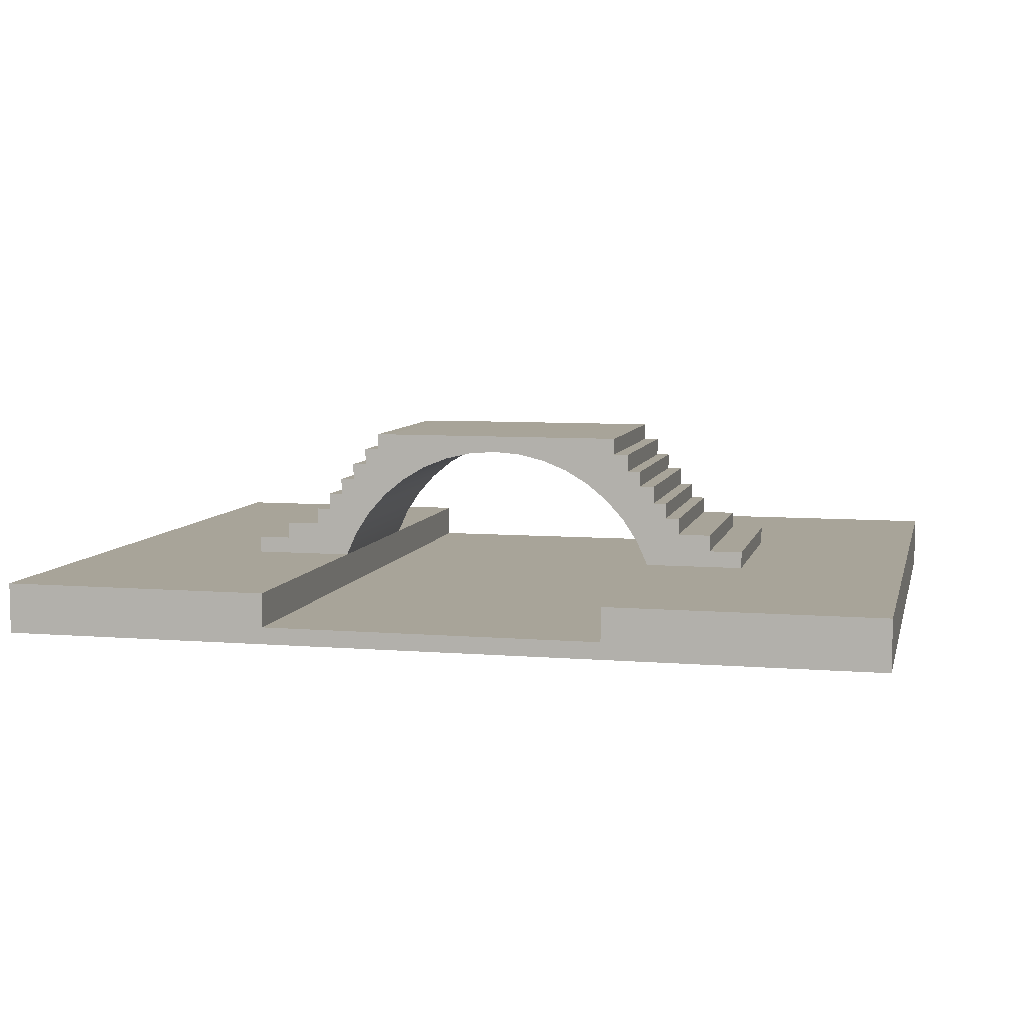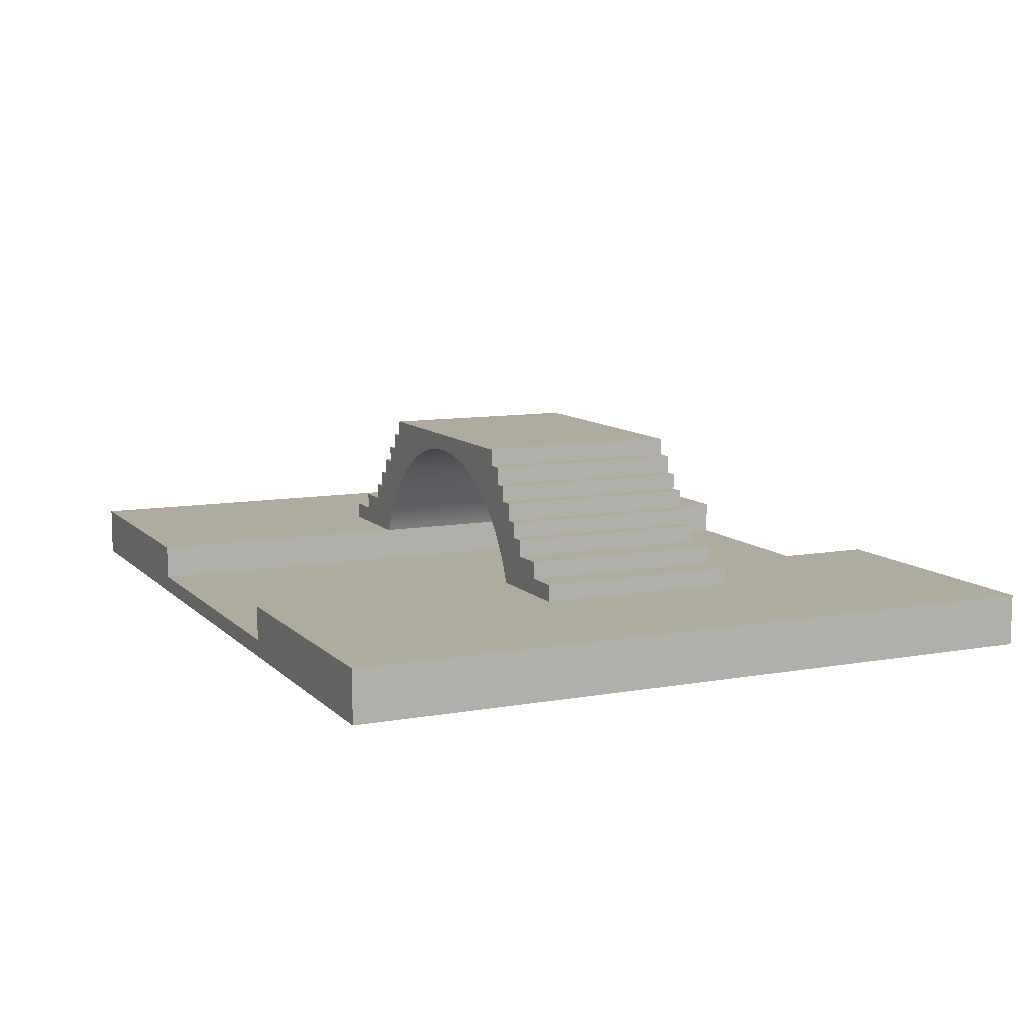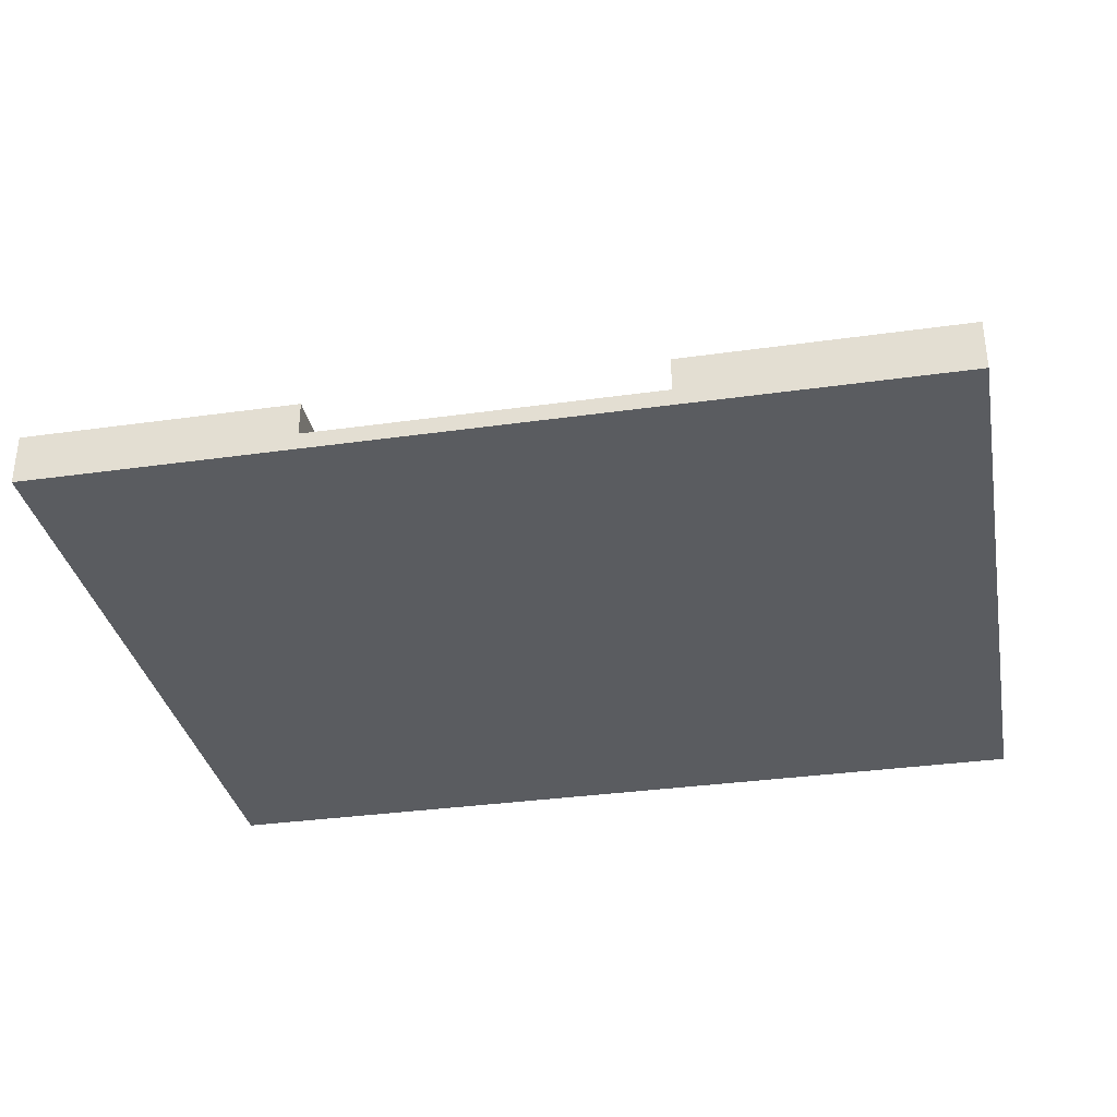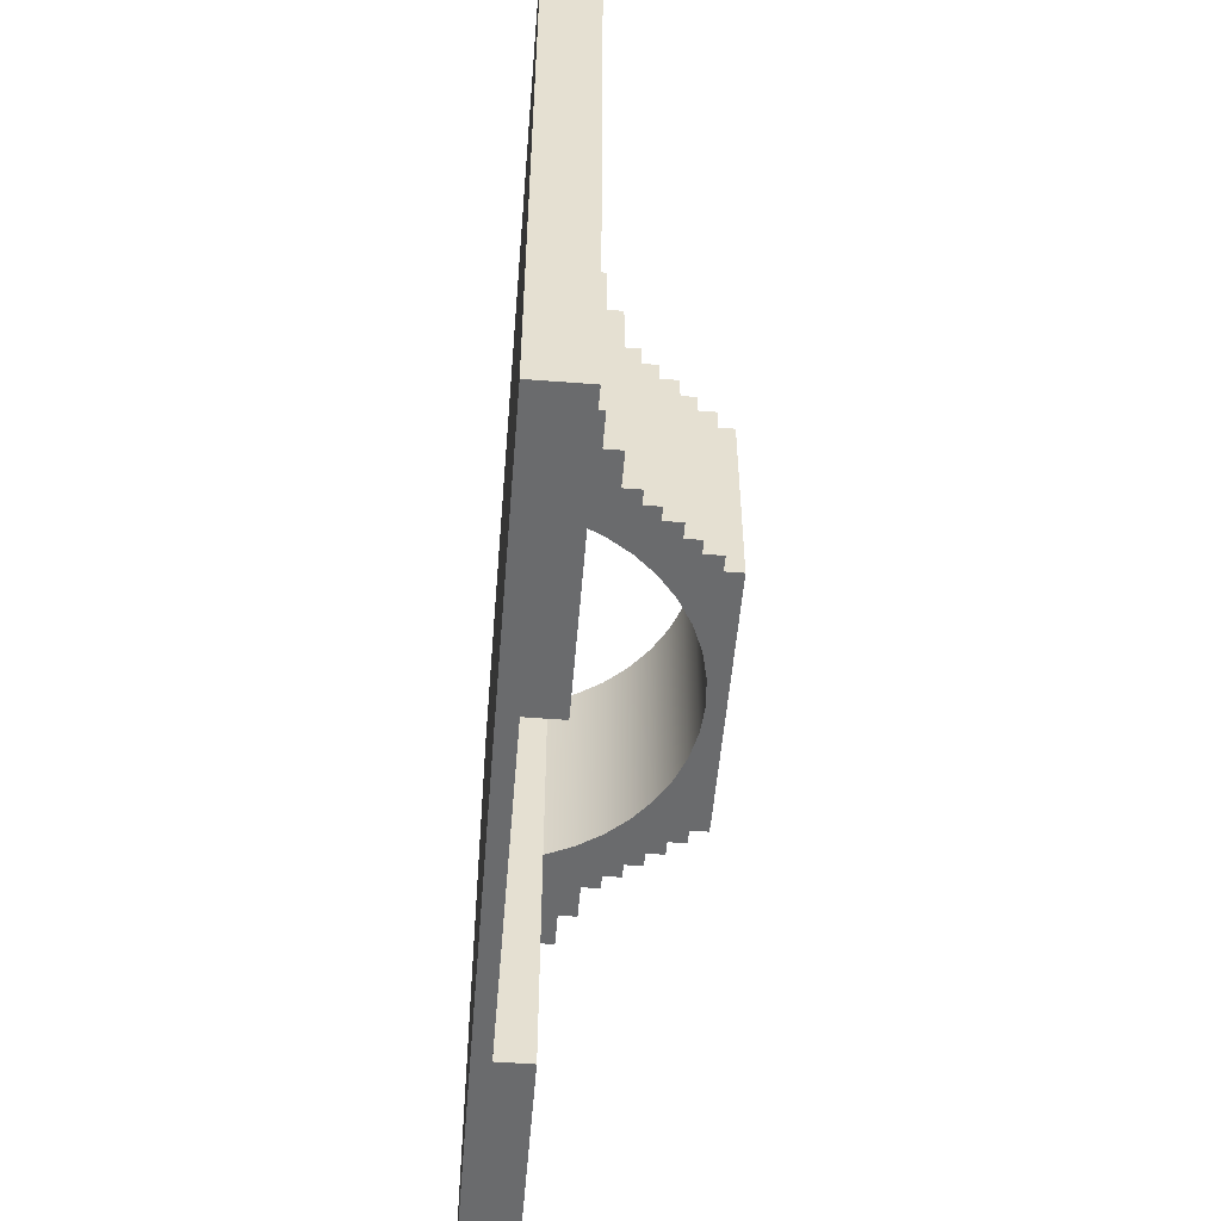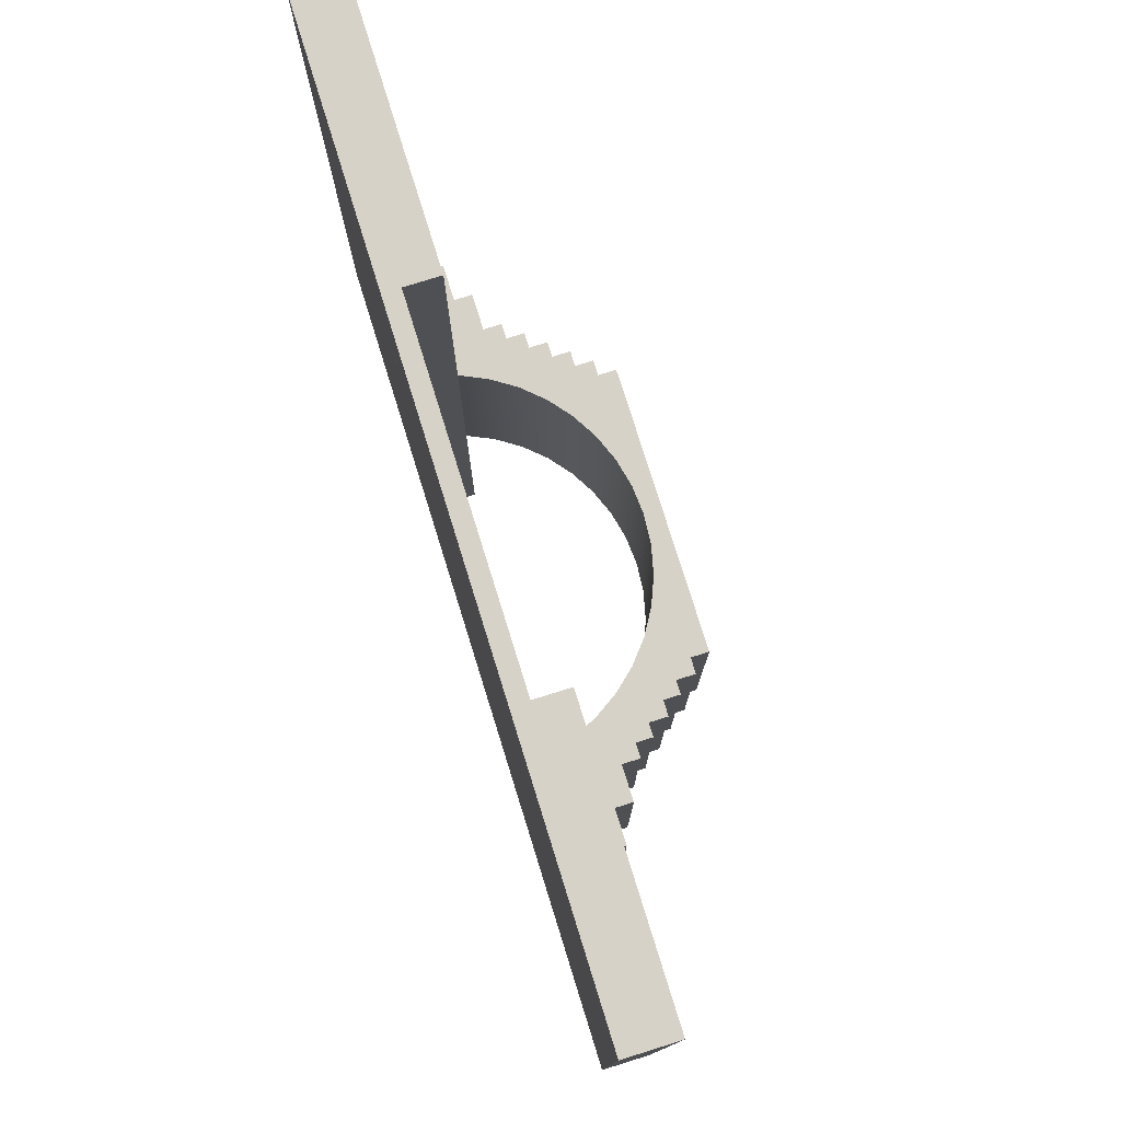
<metadata>
{"format":"obj","ext":"obj","renderer":"f3d","projection":"perspective","resolution":1024,"background":"white","views":[{"elev":7.1,"azim":13.2,"up":"+Y"},{"elev":9.8,"azim":65.2,"up":"+Y"},{"elev":-33.6,"azim":10.9,"up":"+Y"},{"elev":-53.2,"azim":85.3,"up":"+Z"},{"elev":77.7,"azim":72.7,"up":"+Z"}]}
</metadata>
<code>
v -5 0 11
v 5 0 11
v 5 0.5 11
v -5 0.5 11
v -5 0 -10
v -5 0 11
v -5 0.5 11
v -5 0.5 -10
v 5 0 -10
v -5 0 -10
v -5 0.5 -10
v 5 0.5 -10
v 5 0 11
v 5 0 -10
v 5 0.5 -10
v 5 0.5 11
v 5 0.5 11
v 5 0.5 -10
v -5 0.5 -10
v -5 0.5 11
v 5 0 -10
v 5 0 11
v -5 0 11
v -5 0 -10
v 5 0 -10
v 5 0 11
v 5 1.5 11
v 5 1.5 3
v 5 1.5 -3
v 5 1.5 -10
v 13 0 -10
v 5 0 -10
v 5 1.5 -10
v 13 1.5 -10
v 13 0 11
v 13 0 -10
v 13 1.5 -10
v 13 1.5 11
v 5 0 11
v 13 0 11
v 13 1.5 11
v 5 1.5 11
v 8 1.5 3
v 5 1.5 3
v 5 1.5 11
v 13 1.5 11
v 13 1.5 -10
v 5 1.5 -10
v 5 1.5 -3
v 8 1.5 -3
v 13 0 11
v 5 0 11
v 5 0 -10
v 13 0 -10
v 3.5 5.5 -3
v 3.5 5.5 3
v 3.917 5.499 3
v 3.917 5.499 -3
v 3.917 5.499 -3
v 3.917 5.499 3
v 3.917 5 3
v 3.917 5 -3
v 3.917 5 -3
v 3.917 5 3
v 4.361 5 3
v 4.361 5 -3
v 4.361 5 -3
v 4.361 5 3
v 4.361 4.467 3
v 4.361 4.467 -3
v 4.361 4.467 -3
v 4.361 4.467 3
v 4.75 4.467 3
v 4.75 4.467 -3
v 4.75 4.467 -3
v 4.75 4.467 3
v 4.75 4 3
v 4.75 4 -3
v 4.75 4 -3
v 4.75 4 3
v 5.193 4 3
v 5.193 4 -3
v 5.193 4 -3
v 5.193 4 3
v 5.193 3.469 3
v 5.193 3.469 -3
v 5.193 3.469 -3
v 5.193 3.469 3
v 5.583 3.469 3
v 5.583 3.469 -3
v 5.583 3.469 -3
v 5.583 3.469 3
v 5.583 3 3
v 5.583 3 -3
v 5.583 3 -3
v 5.583 3 3
v 6 3 3
v 6 3 -3
v 6 3 -3
v 6 3 3
v 6 2.5 3
v 6 2.5 -3
v 8 2 -3
v 8 2 3
v 8 1.5 3
v 8 1.5 -3
v 6 2.5 -3
v 6 2.5 3
v 7 2.5 3
v 7 2.5 -3
v 7 2.5 -3
v 7 2.5 3
v 7 2 3
v 7 2 -3
v 7 2 -3
v 7 2 3
v 8 2 3
v 8 2 -3
v -5 1.5 3
v -8 1.5 3
v -8 1.5 -3
v -5 1.5 -3
v -5 1.5 -10
v -13 1.5 -10
v -13 1.5 11
v -5 1.5 11
v -5 0 -10
v -13 0 -10
v -13 1.5 -10
v -5 1.5 -10
v -5 0 11
v -5 0 -10
v -5 1.5 -10
v -5 1.5 -3
v -5 1.5 3
v -5 1.5 11
v -13 0 11
v -5 0 11
v -5 1.5 11
v -13 1.5 11
v -13 0 -10
v -13 0 11
v -13 1.5 11
v -13 1.5 -10
v -13 0 11
v -13 0 -10
v -5 0 -10
v -5 0 11
v -3.916 5.001 -3
v -3.916 5.001 3
v -3.916 5.492 3
v -3.916 5.492 -3
v -3.916 5.492 -3
v -3.916 5.492 3
v -3.5 5.5 3
v -3.5 5.5 -3
v -4.334 4.5 -3
v -4.334 4.5 3
v -4.334 5.001 3
v -4.334 5.001 -3
v -4.334 5.001 -3
v -4.334 5.001 3
v -3.916 5.001 3
v -3.916 5.001 -3
v -4.75 4 -3
v -4.75 4 3
v -4.75 4.5 3
v -4.75 4.5 -3
v -4.75 4.5 -3
v -4.75 4.5 3
v -4.334 4.5 3
v -4.334 4.5 -3
v -5.167 3.5 -3
v -5.167 3.5 3
v -5.167 4 3
v -5.167 4 -3
v -5.167 4 -3
v -5.167 4 3
v -4.75 4 3
v -4.75 4 -3
v -5.583 3.5 -3
v -5.583 3.5 3
v -5.167 3.5 3
v -5.167 3.5 -3
v -5.583 3 -3
v -5.583 3 3
v -5.583 3.5 3
v -5.583 3.5 -3
v -6 3 -3
v -6 3 3
v -5.583 3 3
v -5.583 3 -3
v -6 2.5 -3
v -6 2.5 3
v -6 3 3
v -6 3 -3
v -8 1.5 -3
v -8 1.5 3
v -8 2 3
v -8 2 -3
v -8 2 -3
v -8 2 3
v -7 2 3
v -7 2 -3
v -7 2 -3
v -7 2 3
v -7 2.5 3
v -7 2.5 -3
v -7 2.5 -3
v -7 2.5 3
v -6 2.5 3
v -6 2.5 -3
v 8 1.5 -3
v 5 1.5 -3
v 4.665 2.239 -3
v 4.221 2.919 -3
v 3.679 3.523 -3
v 3.052 4.038 -3
v 2.353 4.451 -3
v 1.6 4.754 -3
v 0.8093 4.938 -3
v 4.441e-16 5 -3
v -0.8093 4.938 -3
v -1.6 4.754 -3
v -2.353 4.451 -3
v -3.052 4.038 -3
v -3.679 3.523 -3
v -4.221 2.919 -3
v -4.665 2.239 -3
v -5 1.5 -3
v -8 1.5 -3
v -8 2 -3
v -7 2 -3
v -7 2.5 -3
v -6 2.5 -3
v -6 3 -3
v -5.583 3 -3
v -5.583 3.5 -3
v -5.167 3.5 -3
v -5.167 4 -3
v -4.75 4 -3
v -4.75 4.5 -3
v -4.334 4.5 -3
v -4.334 5.001 -3
v -3.916 5.001 -3
v -3.916 5.492 -3
v -3.5 5.5 -3
v 3.5 5.5 -3
v 3.917 5.499 -3
v 3.917 5 -3
v 4.361 5 -3
v 4.361 4.467 -3
v 4.75 4.467 -3
v 4.75 4 -3
v 5.193 4 -3
v 5.193 3.469 -3
v 5.583 3.469 -3
v 5.583 3 -3
v 6 3 -3
v 6 2.5 -3
v 7 2.5 -3
v 7 2 -3
v 8 2 -3
v 5 1.5 -3
v 5 1.5 3
v 4.665 2.239 3
v 4.221 2.919 3
v 3.679 3.523 3
v 3.052 4.038 3
v 2.353 4.451 3
v 1.6 4.754 3
v 0.8093 4.938 3
v 4.441e-16 5 3
v -0.8093 4.938 3
v -1.6 4.754 3
v -2.353 4.451 3
v -3.052 4.038 3
v -3.679 3.523 3
v -4.221 2.919 3
v -4.665 2.239 3
v -5 1.5 3
v -5 1.5 -3
v -4.665 2.239 -3
v -4.221 2.919 -3
v -3.679 3.523 -3
v -3.052 4.038 -3
v -2.353 4.451 -3
v -1.6 4.754 -3
v -0.8093 4.938 -3
v 4.441e-16 5 -3
v 0.8093 4.938 -3
v 1.6 4.754 -3
v 2.353 4.451 -3
v 3.052 4.038 -3
v 3.679 3.523 -3
v 4.221 2.919 -3
v 4.665 2.239 -3
v -3.5 5.5 -3
v -3.5 5.5 3
v 3.5 5.5 3
v 3.5 5.5 -3
v 6 2.5 3
v 6 3 3
v 5.583 3 3
v 5.583 3.469 3
v 5.193 3.469 3
v 5.193 4 3
v 4.75 4 3
v 4.75 4.467 3
v 4.361 4.467 3
v 4.361 5 3
v 3.917 5 3
v 3.917 5.499 3
v 3.5 5.5 3
v -3.5 5.5 3
v -3.916 5.492 3
v -3.916 5.001 3
v -4.334 5.001 3
v -4.334 4.5 3
v -4.75 4.5 3
v -4.75 4 3
v -5.167 4 3
v -5.167 3.5 3
v -5.583 3.5 3
v -5.583 3 3
v -6 3 3
v -6 2.5 3
v -7 2.5 3
v -7 2 3
v -8 2 3
v -8 1.5 3
v -5 1.5 3
v -4.665 2.239 3
v -4.221 2.919 3
v -3.679 3.523 3
v -3.052 4.038 3
v -2.353 4.451 3
v -1.6 4.754 3
v -0.8093 4.938 3
v 4.441e-16 5 3
v 0.8093 4.938 3
v 1.6 4.754 3
v 2.353 4.451 3
v 3.052 4.038 3
v 3.679 3.523 3
v 4.221 2.919 3
v 4.665 2.239 3
v 5 1.5 3
v 8 1.5 3
v 8 2 3
v 7 2 3
v 7 2.5 3
g 36746d30-e2f5-11ea-9fd7-54bf646e7e1f
f 1 2 4
f 4 2 3
g 3674e26e-e2f5-11ea-905b-54bf646e7e1f
f 5 6 8
f 8 6 7
g 36755794-e2f5-11ea-8608-54bf646e7e1f
f 9 10 12
f 12 10 11
g 3675a5b6-e2f5-11ea-85fd-54bf646e7e1f
f 13 14 16
f 16 14 15
g 36761af0-e2f5-11ea-8f3c-54bf646e7e1f
f 17 18 20
f 20 18 19
g 36766902-e2f5-11ea-b58b-54bf646e7e1f
f 22 23 21
f 21 23 24
g 369b5624-e2f5-11ea-a636-54bf646e7e1f
f 26 28 25
f 25 28 29
f 25 29 30
f 26 27 28
g 369bf252-e2f5-11ea-bc5e-54bf646e7e1f
f 31 32 34
f 34 32 33
g 369c6792-e2f5-11ea-ae85-54bf646e7e1f
f 35 36 38
f 38 36 37
g 369d03ba-e2f5-11ea-986c-54bf646e7e1f
f 39 40 42
f 42 40 41
g 369d9ff4-e2f5-11ea-ae6c-54bf646e7e1f
f 44 45 43
f 43 45 46
f 43 46 47
f 43 47 50
f 50 47 48
f 50 48 49
g 369e1518-e2f5-11ea-9a85-54bf646e7e1f
f 51 52 54
f 54 52 53
g 389bb7c0-e2f5-11ea-9d1a-54bf646e7e1f
f 56 57 55
f 55 57 58
g 389d3e3e-e2f5-11ea-a836-54bf646e7e1f
f 60 61 59
f 59 61 62
g 389e9da2-e2f5-11ea-a3eb-54bf646e7e1f
f 64 65 63
f 63 65 66
g 389ffd2e-e2f5-11ea-ad0e-54bf646e7e1f
f 68 69 67
f 67 69 70
g 38a1aadc-e2f5-11ea-bb76-54bf646e7e1f
f 72 73 71
f 71 73 74
g 38a30a6c-e2f5-11ea-a269-54bf646e7e1f
f 76 77 75
f 75 77 78
g 38a4910c-e2f5-11ea-877a-54bf646e7e1f
f 80 81 79
f 79 81 82
g 38a5f09c-e2f5-11ea-bfeb-54bf646e7e1f
f 84 85 83
f 83 85 86
g 38a7502e-e2f5-11ea-befb-54bf646e7e1f
f 88 89 87
f 87 89 90
g 38a8d6b0-e2f5-11ea-9624-54bf646e7e1f
f 92 93 91
f 91 93 94
g 38aa3650-e2f5-11ea-8793-54bf646e7e1f
f 96 97 95
f 95 97 98
g 38abbcfa-e2f5-11ea-8dad-54bf646e7e1f
f 100 101 99
f 99 101 102
g 38ad4392-e2f5-11ea-addf-54bf646e7e1f
f 104 105 103
f 103 105 106
g 38aeca28-e2f5-11ea-87b8-54bf646e7e1f
f 108 109 107
f 107 109 110
g 38b050d4-e2f5-11ea-86a4-54bf646e7e1f
f 112 113 111
f 111 113 114
g 38b1fe86-e2f5-11ea-9533-54bf646e7e1f
f 116 117 115
f 115 117 118
g 36a1be9e-e2f5-11ea-896f-54bf646e7e1f
f 119 120 126
f 126 120 125
f 125 120 124
f 124 120 121
f 124 121 123
f 123 121 122
g 369ed866-e2f5-11ea-8e43-54bf646e7e1f
f 127 128 130
f 130 128 129
g 369f749e-e2f5-11ea-9f8a-54bf646e7e1f
f 136 131 135
f 135 131 132
f 135 132 134
f 134 132 133
g 36a0380a-e2f5-11ea-a41a-54bf646e7e1f
f 137 138 140
f 140 138 139
g 36a0fb64-e2f5-11ea-931e-54bf646e7e1f
f 141 142 144
f 144 142 143
g 36a28224-e2f5-11ea-b540-54bf646e7e1f
f 146 147 145
f 145 147 148
g 38b4e4a6-e2f5-11ea-a2d5-54bf646e7e1f
f 150 151 149
f 149 151 152
g 38b6925c-e2f5-11ea-8267-54bf646e7e1f
f 154 155 153
f 153 155 156
g 38b92a58-e2f5-11ea-ae41-54bf646e7e1f
f 158 159 157
f 157 159 160
g 38bad812-e2f5-11ea-806a-54bf646e7e1f
f 162 163 161
f 161 163 164
g 38bc85a8-e2f5-11ea-9f0c-54bf646e7e1f
f 166 167 165
f 165 167 168
g 38be5a74-e2f5-11ea-94e7-54bf646e7e1f
f 170 171 169
f 169 171 172
g 38c0082c-e2f5-11ea-a375-54bf646e7e1f
f 174 175 173
f 173 175 176
g 38c1b5de-e2f5-11ea-bbe0-54bf646e7e1f
f 178 179 177
f 177 179 180
g 38c38a98-e2f5-11ea-96e4-54bf646e7e1f
f 182 183 181
f 181 183 184
g 38c58668-e2f5-11ea-9a36-54bf646e7e1f
f 186 187 185
f 185 187 188
g 38c75b1c-e2f5-11ea-863e-54bf646e7e1f
f 190 191 189
f 189 191 192
g 38c956e2-e2f5-11ea-a5a9-54bf646e7e1f
f 194 195 193
f 193 195 196
g 38cb2ba6-e2f5-11ea-a0d6-54bf646e7e1f
f 198 199 197
f 197 199 200
g 38cd2768-e2f5-11ea-b6a9-54bf646e7e1f
f 202 203 201
f 201 203 204
g 38cf234a-e2f5-11ea-9263-54bf646e7e1f
f 206 207 205
f 205 207 208
g 38d11f0c-e2f5-11ea-87e0-54bf646e7e1f
f 210 211 209
f 209 211 212
g 36efde4c-e2f5-11ea-a472-54bf646e7e1f
f 263 213 262
f 262 213 214
f 262 214 215
f 262 215 260
f 260 215 216
f 260 216 258
f 258 216 256
f 258 256 257
f 216 217 256
f 256 217 254
f 256 254 255
f 217 218 254
f 254 218 252
f 254 252 253
f 218 219 252
f 252 219 250
f 252 250 251
f 219 220 250
f 250 220 248
f 250 248 249
f 220 221 248
f 248 221 222
f 248 222 247
f 247 222 223
f 247 223 224
f 247 224 245
f 245 224 225
f 245 225 243
f 243 225 226
f 243 226 241
f 241 226 227
f 241 227 239
f 239 227 228
f 239 228 237
f 237 228 235
f 237 235 236
f 228 229 235
f 235 229 233
f 235 233 234
f 229 230 233
f 233 230 231
f 233 231 232
f 237 238 239
f 239 240 241
f 241 242 243
f 243 244 245
f 245 246 247
f 258 259 260
f 260 261 262
g 36f31292-e2f5-11ea-ac4c-54bf646e7e1f
f 264 265 297
f 297 265 266
f 297 266 296
f 296 266 267
f 296 267 295
f 295 267 268
f 295 268 294
f 294 268 269
f 294 269 293
f 293 269 270
f 293 270 292
f 292 270 271
f 292 271 291
f 291 271 272
f 291 272 290
f 290 272 273
f 290 273 289
f 289 273 274
f 289 274 288
f 288 274 275
f 288 275 287
f 287 275 276
f 287 276 286
f 286 276 277
f 286 277 285
f 285 277 278
f 285 278 284
f 284 278 279
f 284 279 283
f 283 279 280
f 283 280 282
f 282 280 281
g 36fa8c9c-e2f5-11ea-a3d0-54bf646e7e1f
f 299 300 298
f 298 300 301
g 36ffbca8-e2f5-11ea-b946-54bf646e7e1f
f 303 304 302
f 302 304 346
f 302 346 347
f 305 306 304
f 304 306 346
f 307 308 306
f 306 308 345
f 306 345 346
f 309 310 308
f 308 310 344
f 308 344 345
f 311 312 310
f 310 312 343
f 310 343 344
f 313 314 312
f 312 314 342
f 312 342 343
f 315 340 314
f 314 340 341
f 314 341 342
f 316 317 315
f 315 317 338
f 315 338 339
f 318 319 317
f 317 319 337
f 317 337 338
f 320 321 319
f 319 321 336
f 319 336 337
f 322 323 321
f 321 323 335
f 321 335 336
f 324 325 323
f 323 325 334
f 323 334 335
f 326 327 325
f 325 327 334
f 328 329 327
f 327 329 333
f 327 333 334
f 330 331 329
f 329 331 332
f 329 332 333
f 339 340 315
f 302 347 351
f 351 347 348
f 351 348 349
f 349 350 351
f 351 352 302

</code>
